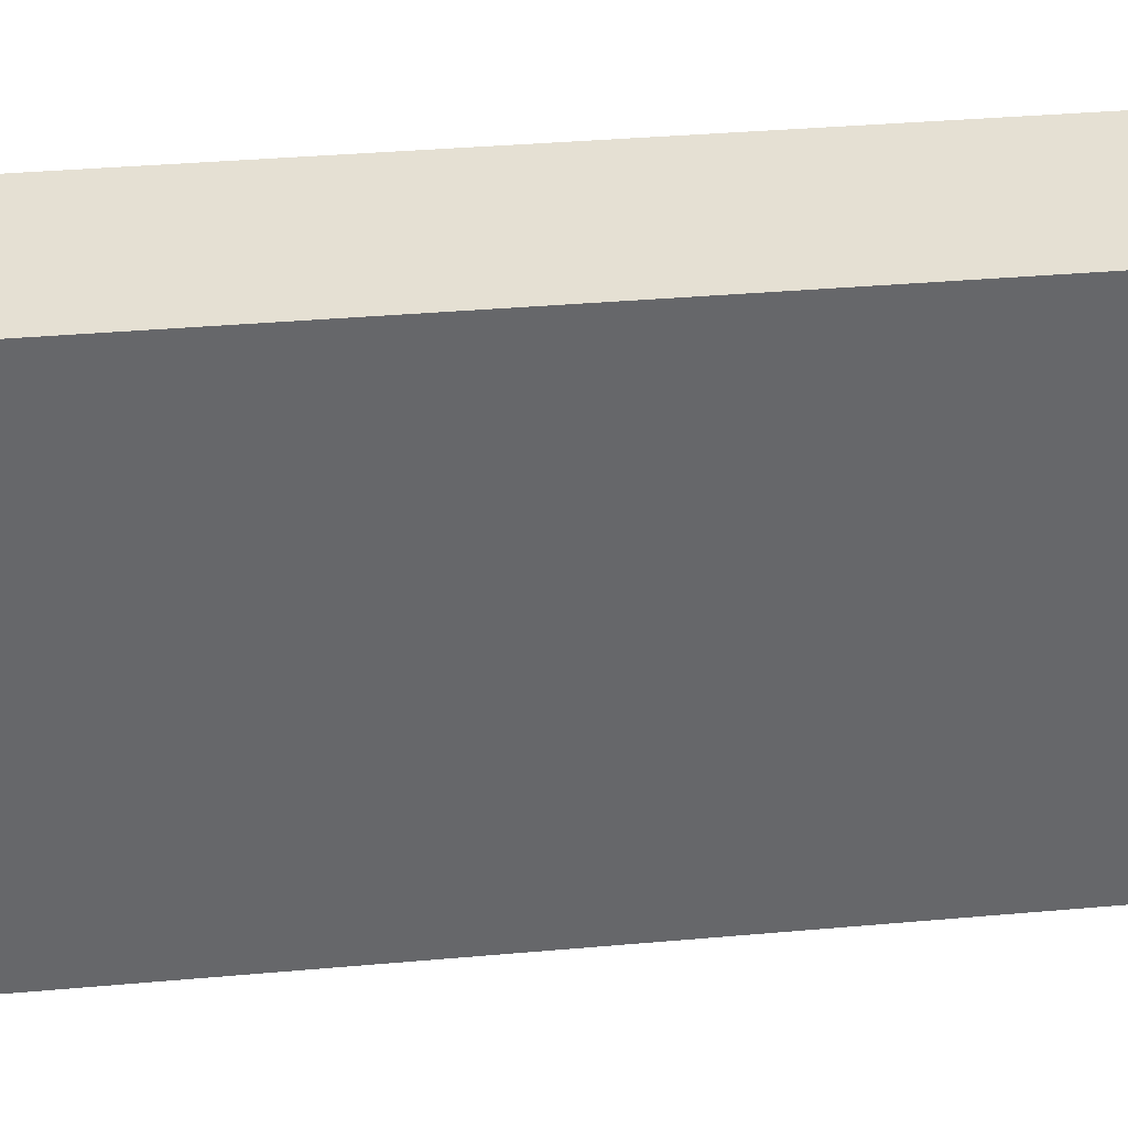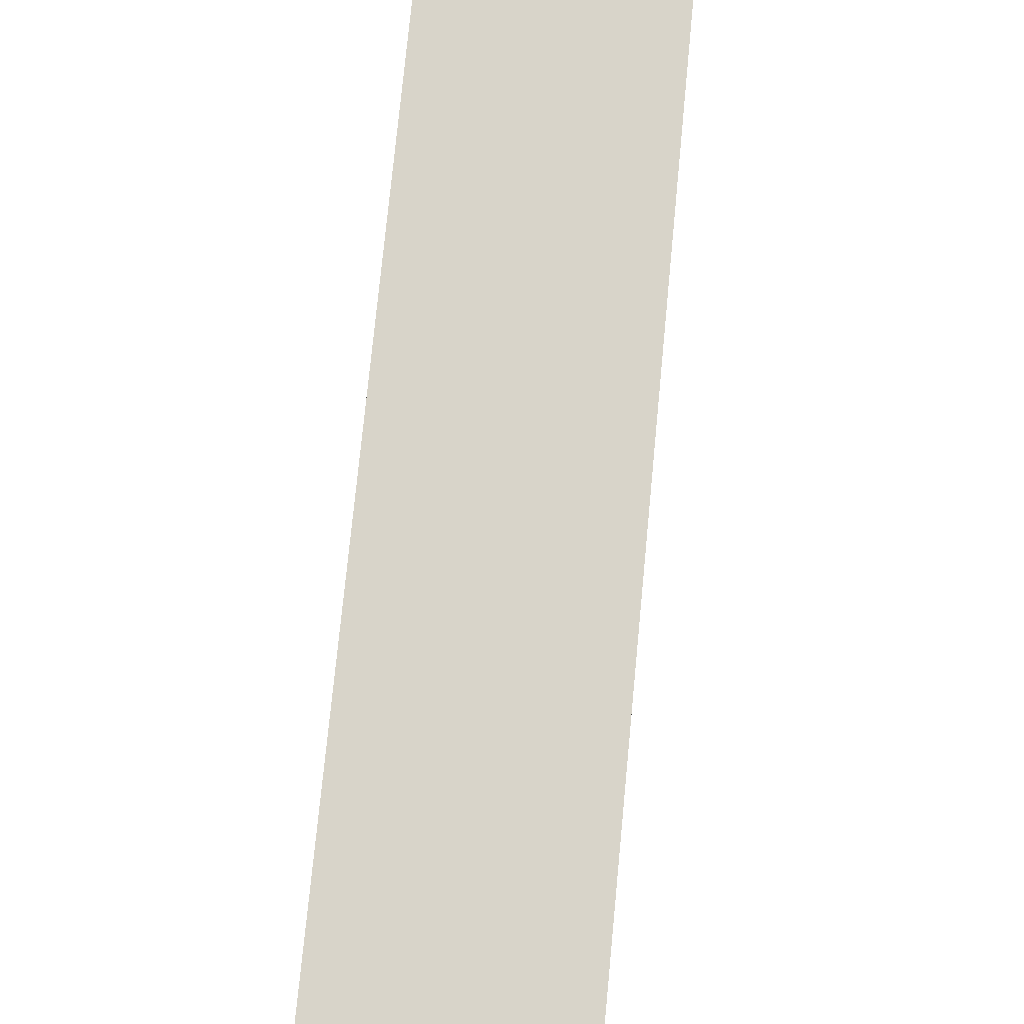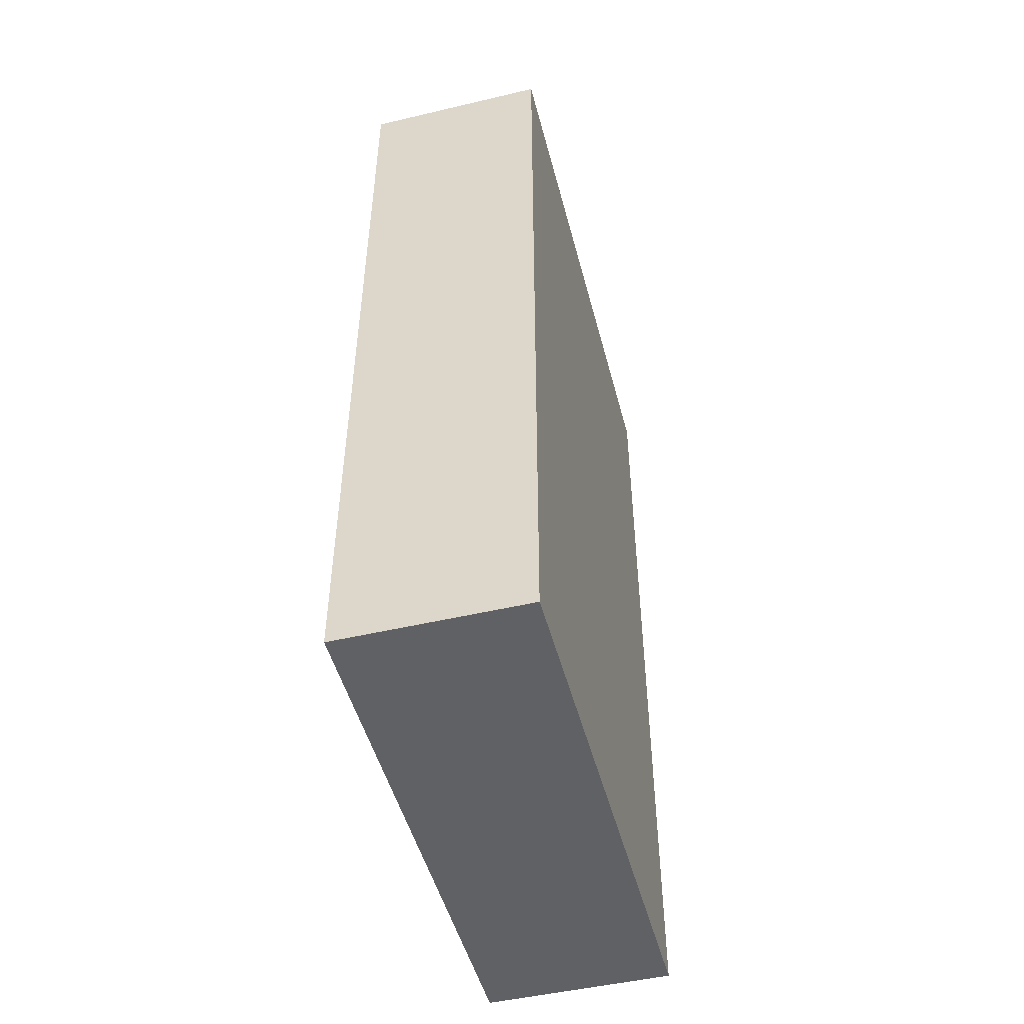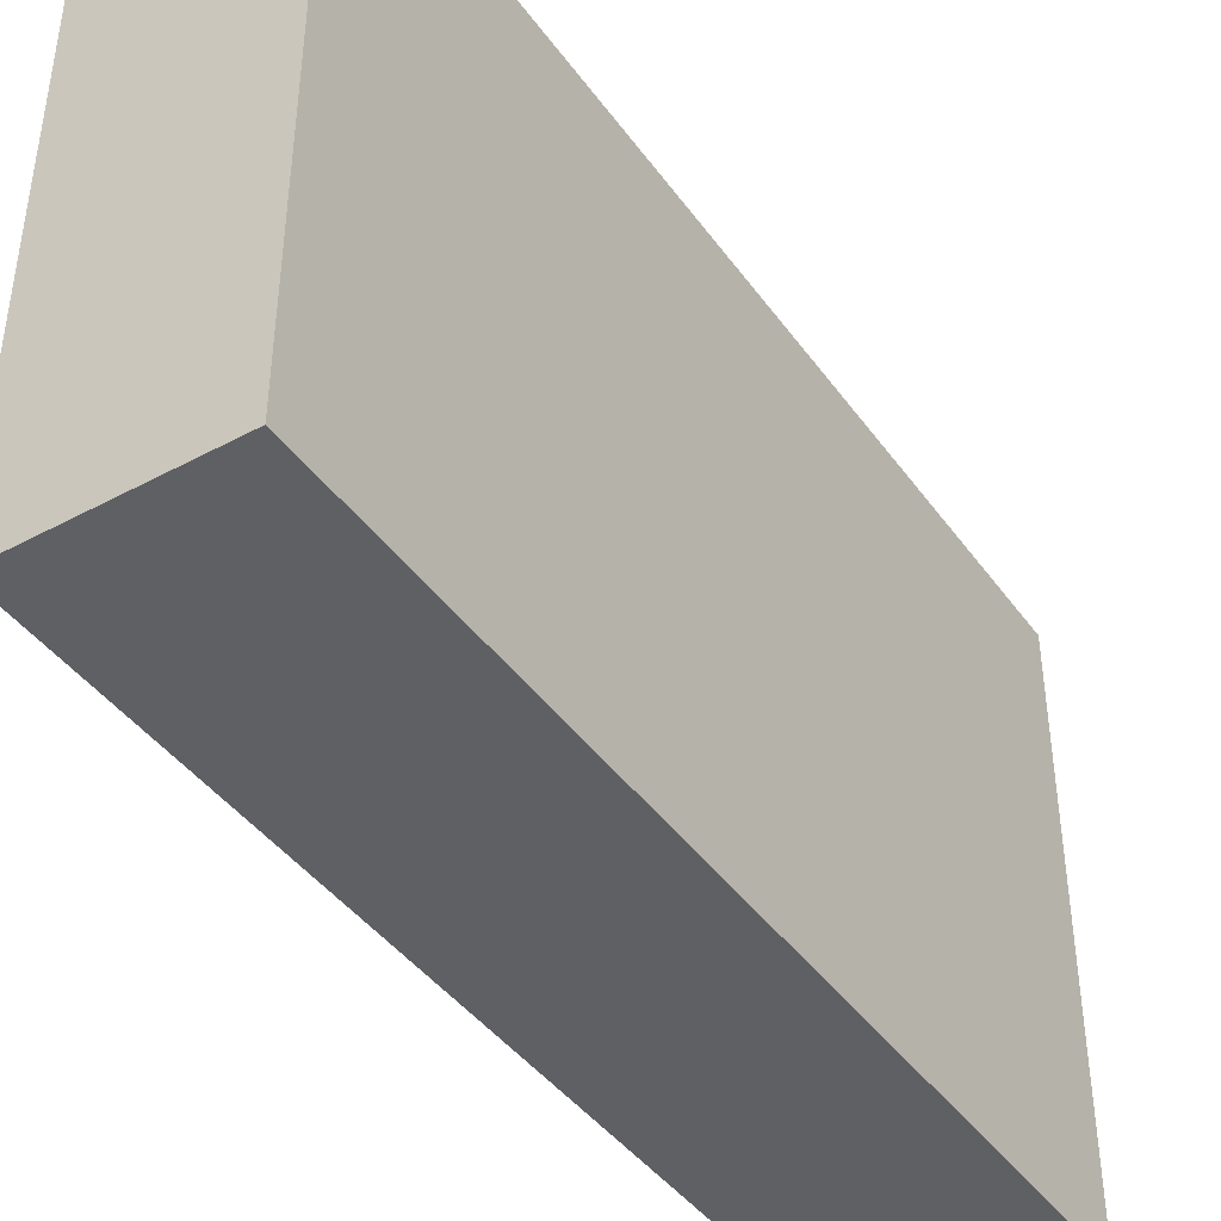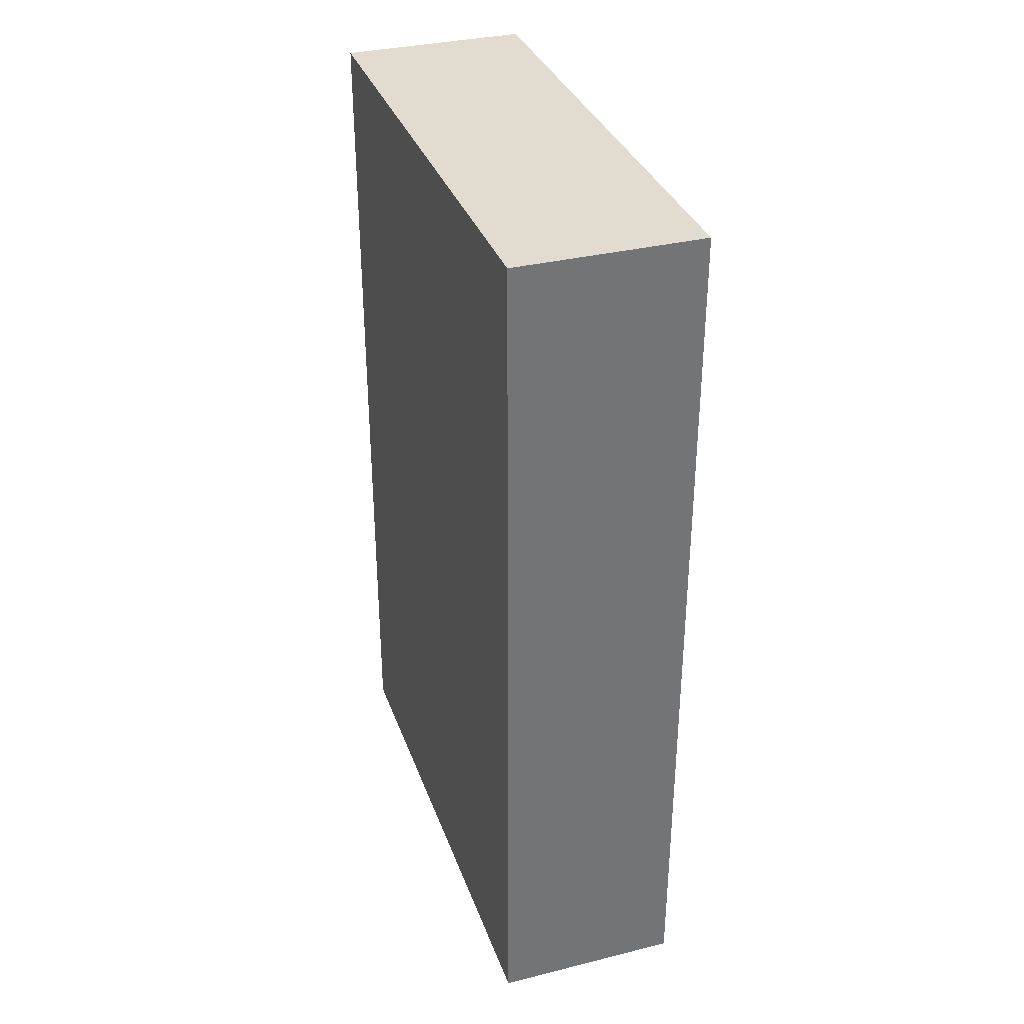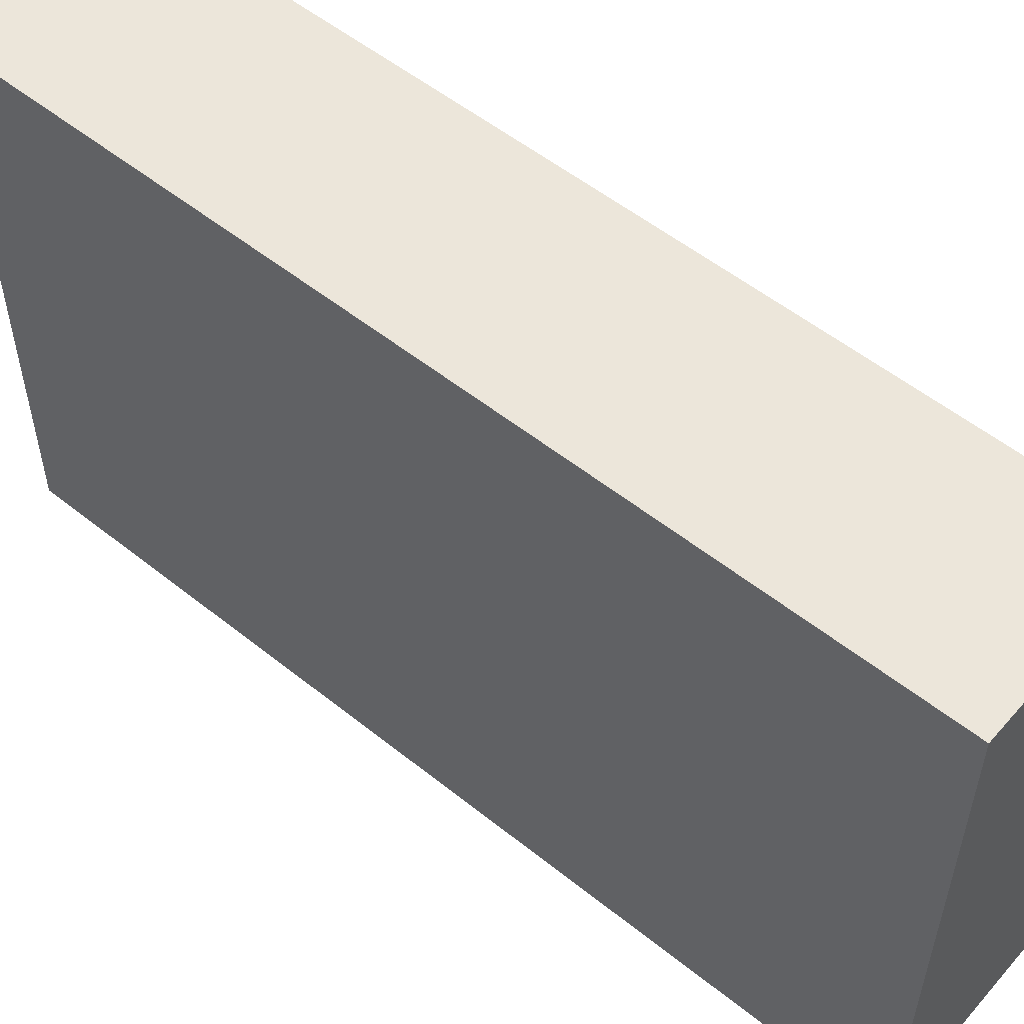
<metadata>
{"format":"obj","ext":"obj","renderer":"f3d","projection":"perspective","resolution":1024,"background":"white","views":[{"elev":38.2,"azim":-96.3,"up":"+Y"},{"elev":75.1,"azim":5.5,"up":"+Y"},{"elev":-49.3,"azim":14.6,"up":"+Z"},{"elev":-42.4,"azim":-147.2,"up":"+Y"},{"elev":34.3,"azim":161.6,"up":"+Z"},{"elev":54.4,"azim":-49.7,"up":"+Y"}]}
</metadata>
<code>
o Cube
v 0.2111 1.205 -1
v 0.2111 -0.007677 -1
v 0.2111 1.205 1
v 0.2111 -0.007677 1
v -0.2111 1.205 -1
v -0.2111 -0.007677 -1
v -0.2111 1.205 1
v -0.2111 -0.007677 1
f 5 3 1
f 3 8 4
f 7 6 8
f 2 8 6
f 1 4 2
f 5 2 6
f 5 7 3
f 3 7 8
f 7 5 6
f 2 4 8
f 1 3 4
f 5 1 2

</code>
